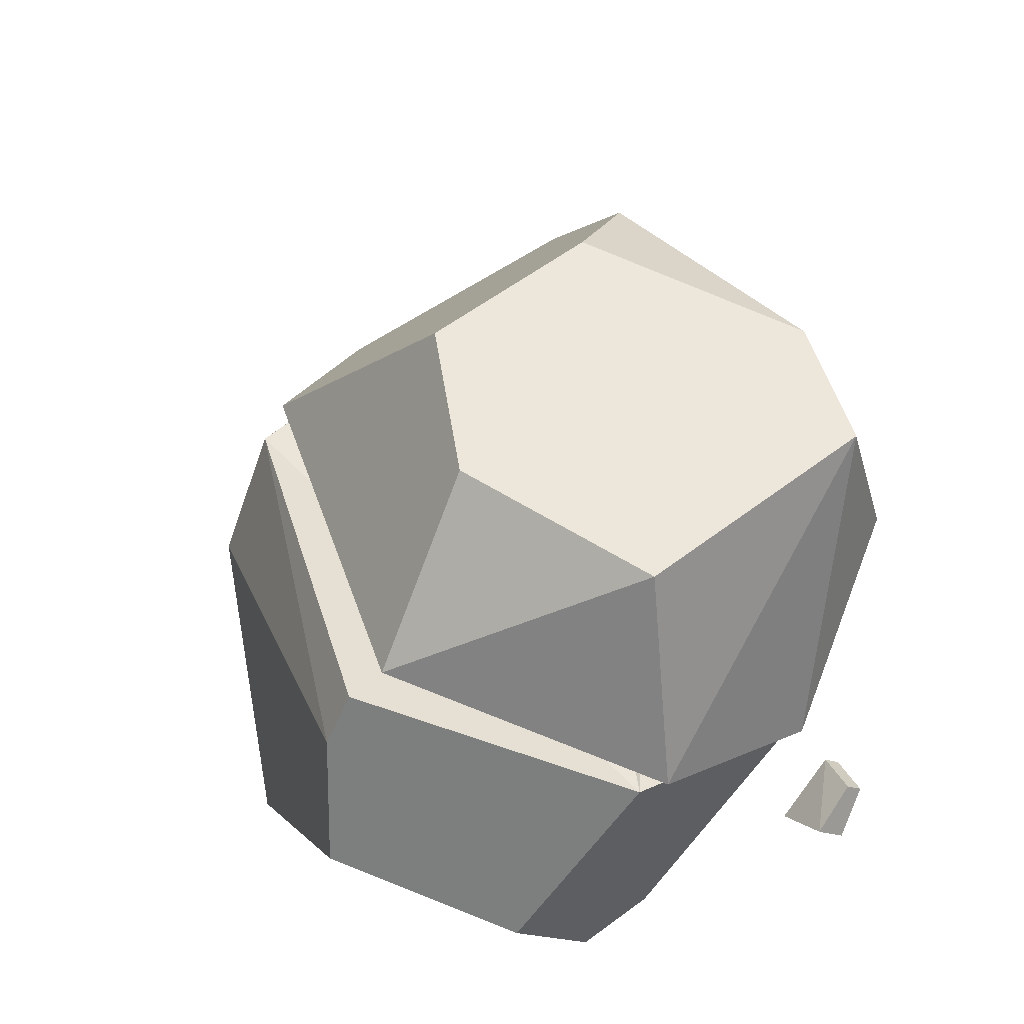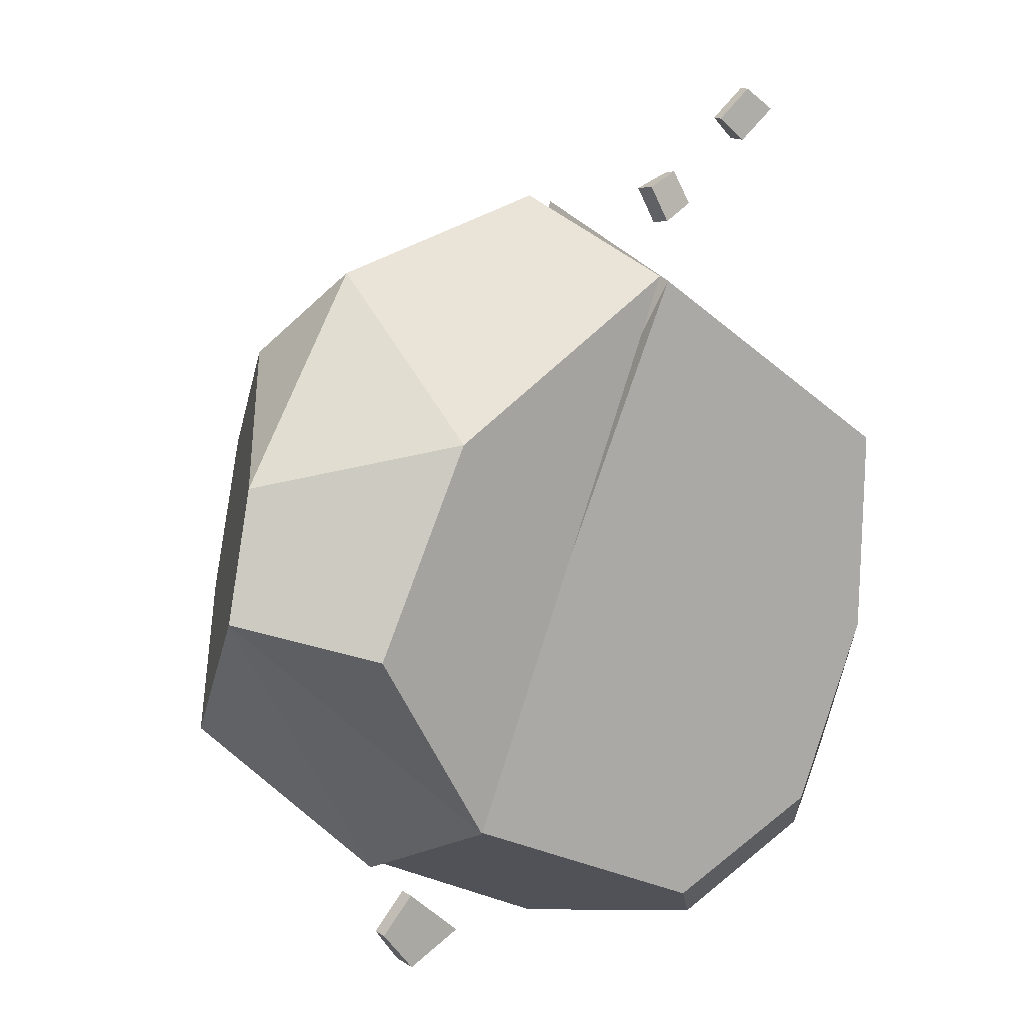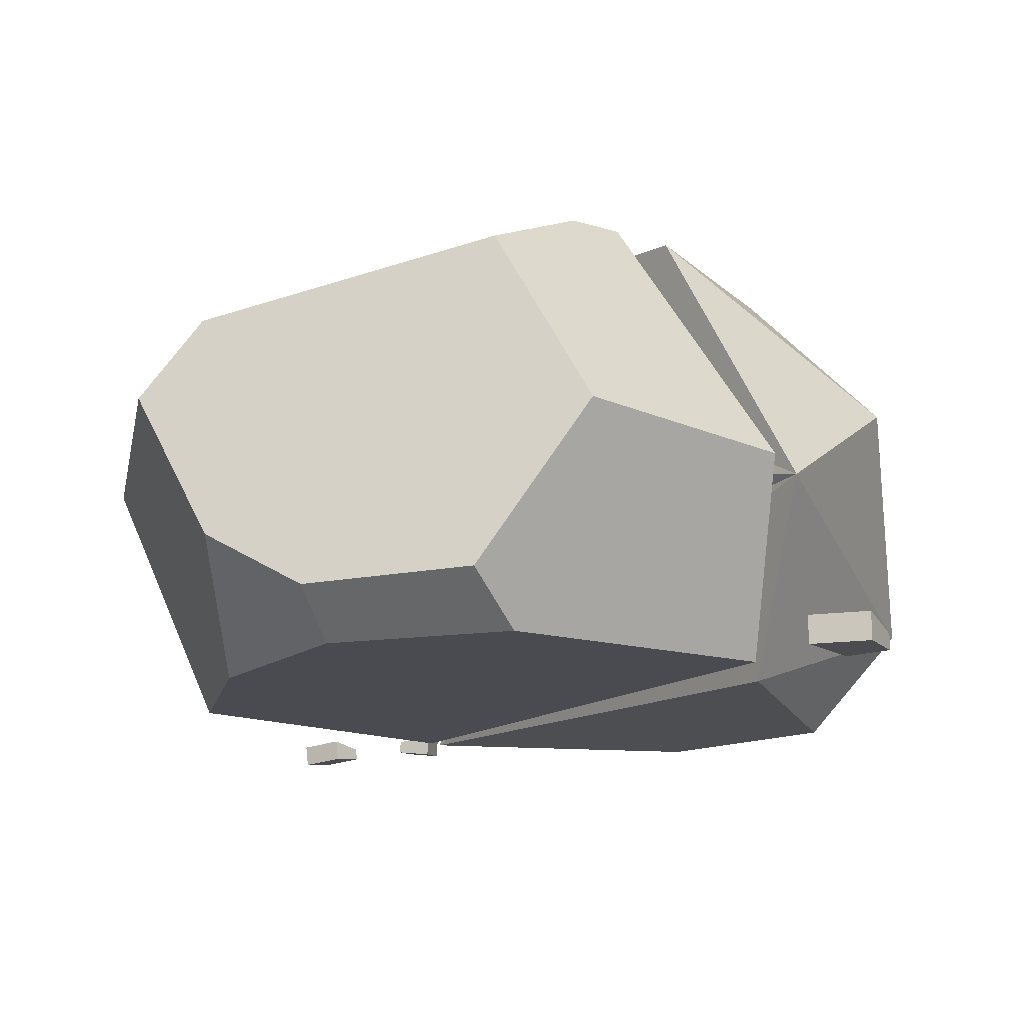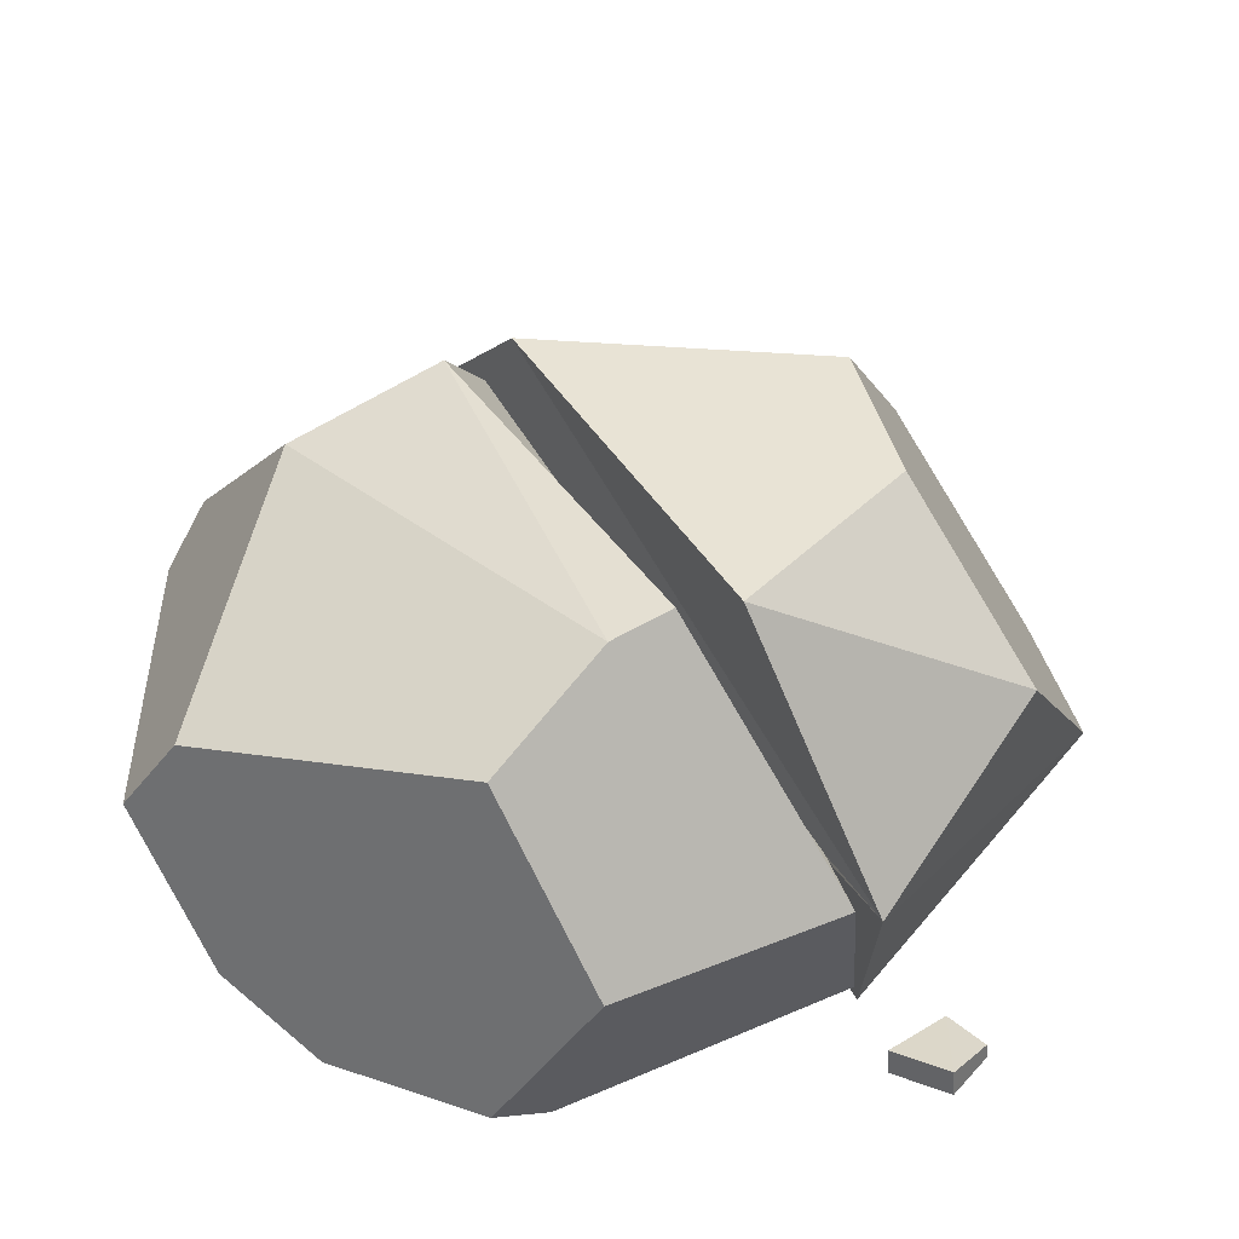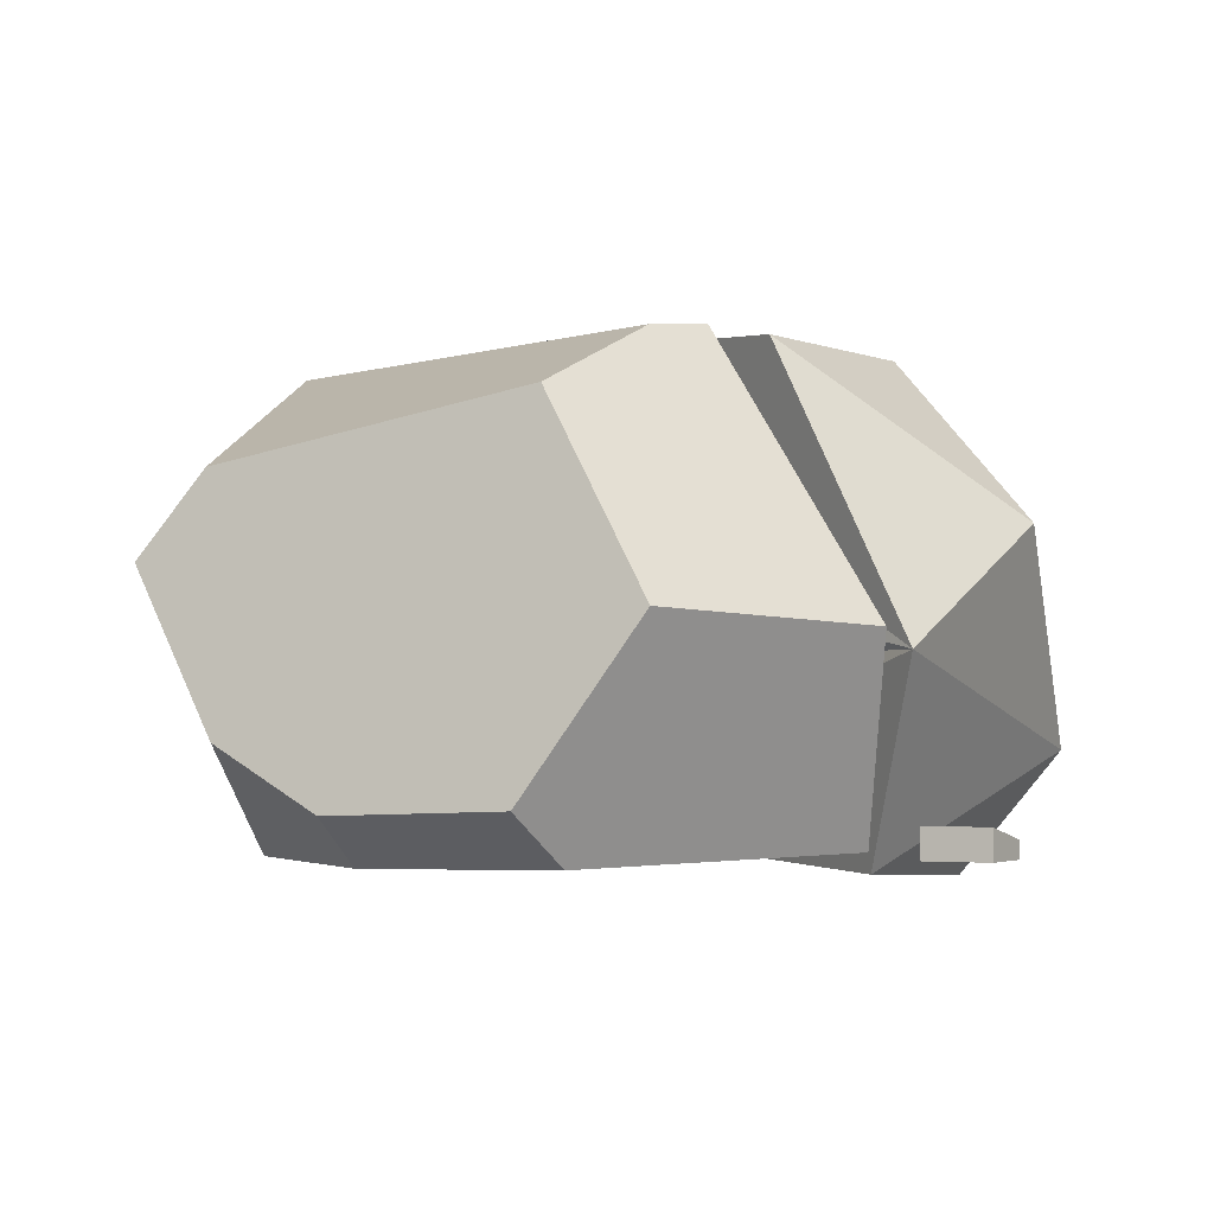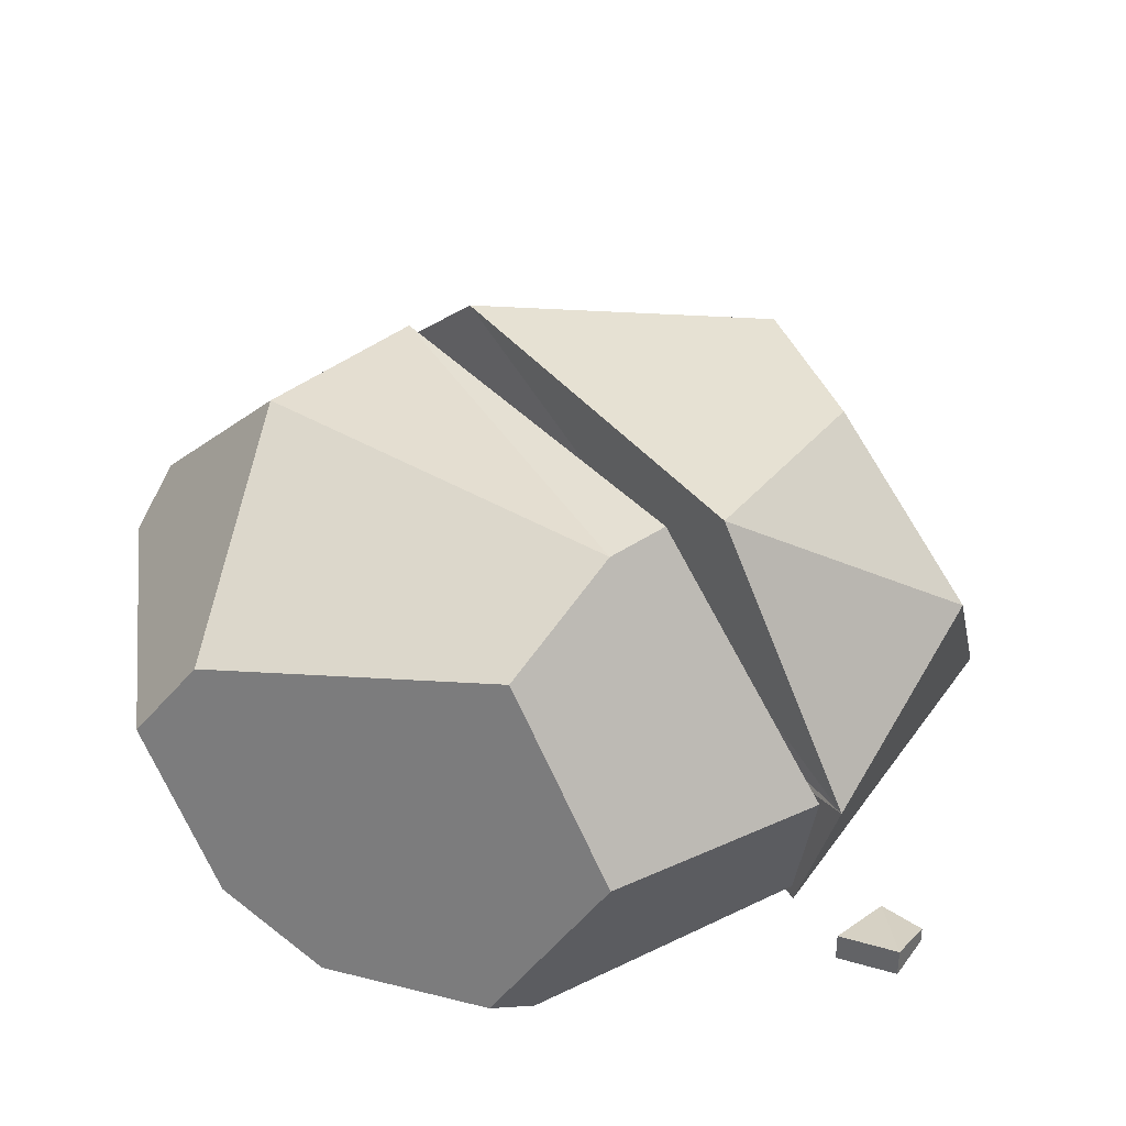
<metadata>
{"format":"obj","ext":"obj","renderer":"f3d","projection":"perspective","resolution":1024,"background":"white","views":[{"elev":-22.3,"azim":-122.6,"up":"+Z"},{"elev":12.3,"azim":-34.5,"up":"+Z"},{"elev":-15.2,"azim":169.2,"up":"+Y"},{"elev":-50.7,"azim":-176.4,"up":"+Z"},{"elev":-1.9,"azim":174.3,"up":"+Y"},{"elev":36.1,"azim":173.3,"up":"+Y"}]}
</metadata>
<code>
g Rock_Round_crk_m_02
v -0.466 0.04024 -0.4162
v -0.5115 0.0226 -0.3586
v -0.3902 0.04024 -0.3765
v -0.4663 0.0226 -0.3082
v -0.466 -0.000109 -0.4162
v -0.5115 -0.000109 -0.3586
v -0.3902 -0.000109 -0.3765
v -0.4663 -0.000109 -0.3082
v 0.1215 0.03541 0.7304
v 0.0828 0.02723 0.7613
v 0.1697 0.03005 0.7741
v 0.1281 0.02235 0.8031
v 0.1182 0.004421 0.7293
v 0.08091 0.009792 0.7607
v 0.1664 -0.000933 0.773
v 0.1263 0.00491 0.8025
v -0.04867 0.03541 0.6649
v -0.003993 0.02723 0.6863
v -0.02405 0.03005 0.6154
v 0.02014 0.02235 0.6402
v -0.04822 0.004421 0.6684
v -0.003739 0.009792 0.6883
v -0.0236 -0.000933 0.6189
v 0.0204 0.00491 0.6422
v -0.03288 0.002038 0.5403
v -0.3939 -0.03124 0.3366
v -0.4413 0.6224 0.01148
v 0.03229 0.6582 0.2843
v 0.1802 0.4461 0.499
v -0.09884 0.2361 0.6431
v -0.3888 0.6336 0.2386
v -0.2413 0.6246 -0.2226
v -0.5343 -0.04281 0.05327
v -0.6811 0.1185 0.09343
v -0.3613 -0.02431 -0.231
v -0.5848 0.4039 -0.1446
v -0.3862 0.2435 -0.3596
v -0.4581 0.4267 0.4138
v -0.3785 0.302 0.5388
v -0.6252 0.1564 0.2708
v 0.4671 0.3997 0.3217
v -0.01696 0.003484 0.5323
v 0.1185 0.6438 0.264
v 0.2445 0.4197 0.4804
v -0.05439 0.2451 0.6319
v 0.4298 0.4579 -0.2317
v 0.3146 0.6052 0.1543
v 0.5185 0.3322 0.2658
v 0.3725 -0.006171 0.2624
v 0.5131 0.3467 -0.2077
v 0.42 0.1355 -0.2918
v 0.364 -0.008838 -0.03576
v -0.1647 0.6335 -0.2386
v -0.0886 0.6266 -0.2847
v 0.04898 0.5423 -0.414
v -0.06282 0.2873 -0.5153
v -0.3576 0.002443 -0.2341
v -0.3539 0.2693 -0.3671
v 0.2976 0.05396 -0.369
v 0.2546 -0.00936 -0.3017
v 0.02155 -0.006149 -0.4115
v 0.08652 0.06281 -0.4765
f 1 4 3
f 5 8 6
f 4 7 3
f 5 2 1
f 6 4 2
f 7 1 3
f 9 12 11
f 13 16 14
f 12 15 11
f 13 10 9
f 10 16 12
f 15 9 11
f 18 19 17
f 23 22 21
f 20 23 19
f 21 18 17
f 22 20 18
f 19 21 17
f 36 34 40
f 38 40 39
f 39 40 26
f 35 34 37
f 40 33 26
f 37 34 36
f 25 39 26
f 32 36 27
f 40 27 36
f 30 28 39
f 38 31 27
f 28 31 38
f 38 39 28
f 28 27 31
f 33 35 26
f 26 35 25
f 25 35 37
f 29 30 37
f 30 25 37
f 28 29 37
f 32 28 37
f 41 44 49
f 51 60 59
f 50 47 48
f 51 50 52
f 48 41 49
f 43 44 47
f 47 41 48
f 46 54 47
f 44 42 49
f 47 44 41
f 53 54 58
f 59 55 46
f 61 58 56
f 57 52 42
f 60 62 59
f 62 61 56
f 61 60 52
f 52 49 42
f 56 54 55
f 57 61 52
f 51 52 60
f 56 55 62
f 46 50 51
f 51 59 46
f 48 52 50
f 54 43 47
f 45 44 43
f 43 53 58
f 42 45 58
f 45 43 58
f 57 42 58
f 1 2 4
f 5 7 8
f 4 8 7
f 5 6 2
f 6 8 4
f 7 5 1
f 9 10 12
f 13 15 16
f 12 16 15
f 13 14 10
f 10 14 16
f 15 13 9
f 18 20 19
f 23 24 22
f 20 24 23
f 21 22 18
f 22 24 20
f 19 23 21
f 35 33 34
f 40 34 33
f 25 30 39
f 32 37 36
f 40 38 27
f 30 29 28
f 28 32 27
f 50 46 47
f 46 55 54
f 44 45 42
f 59 62 55
f 61 57 58
f 60 61 62
f 56 58 54
f 48 49 52
f 54 53 43

</code>
